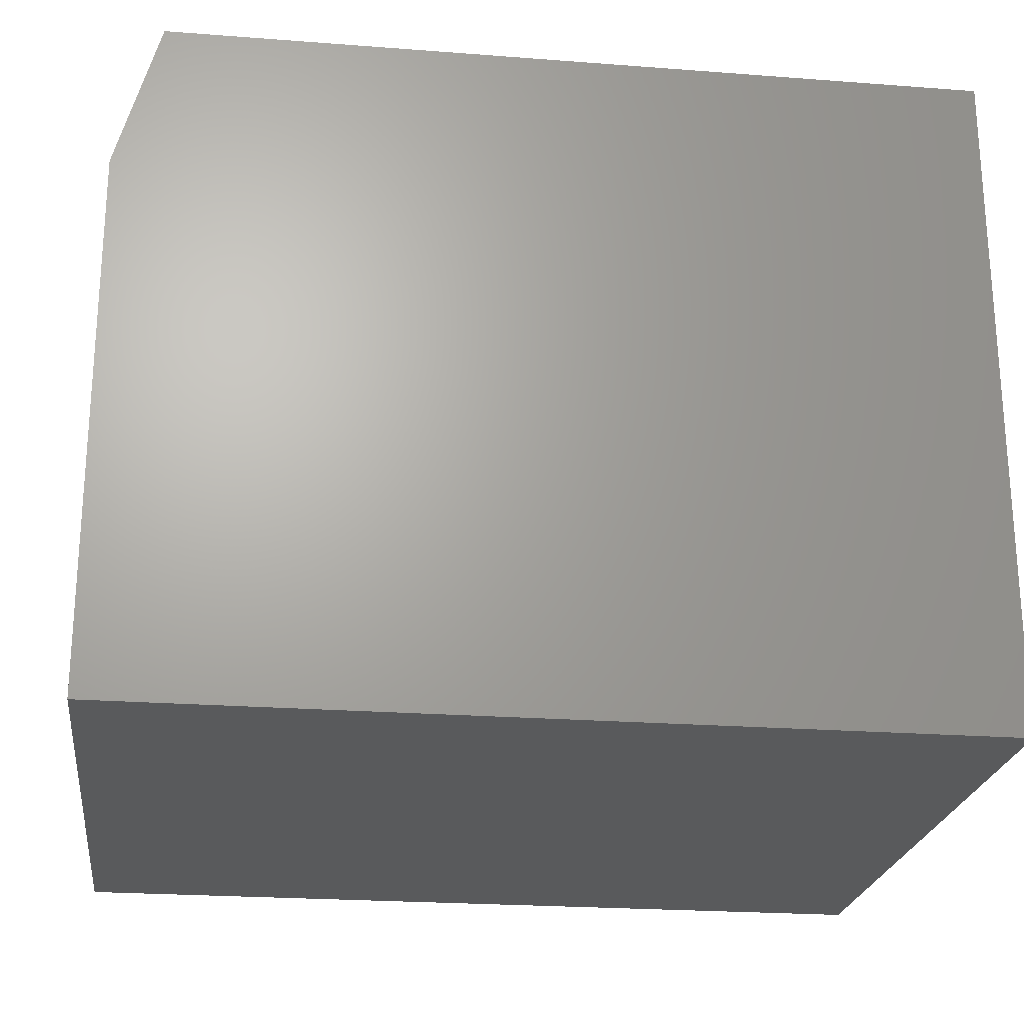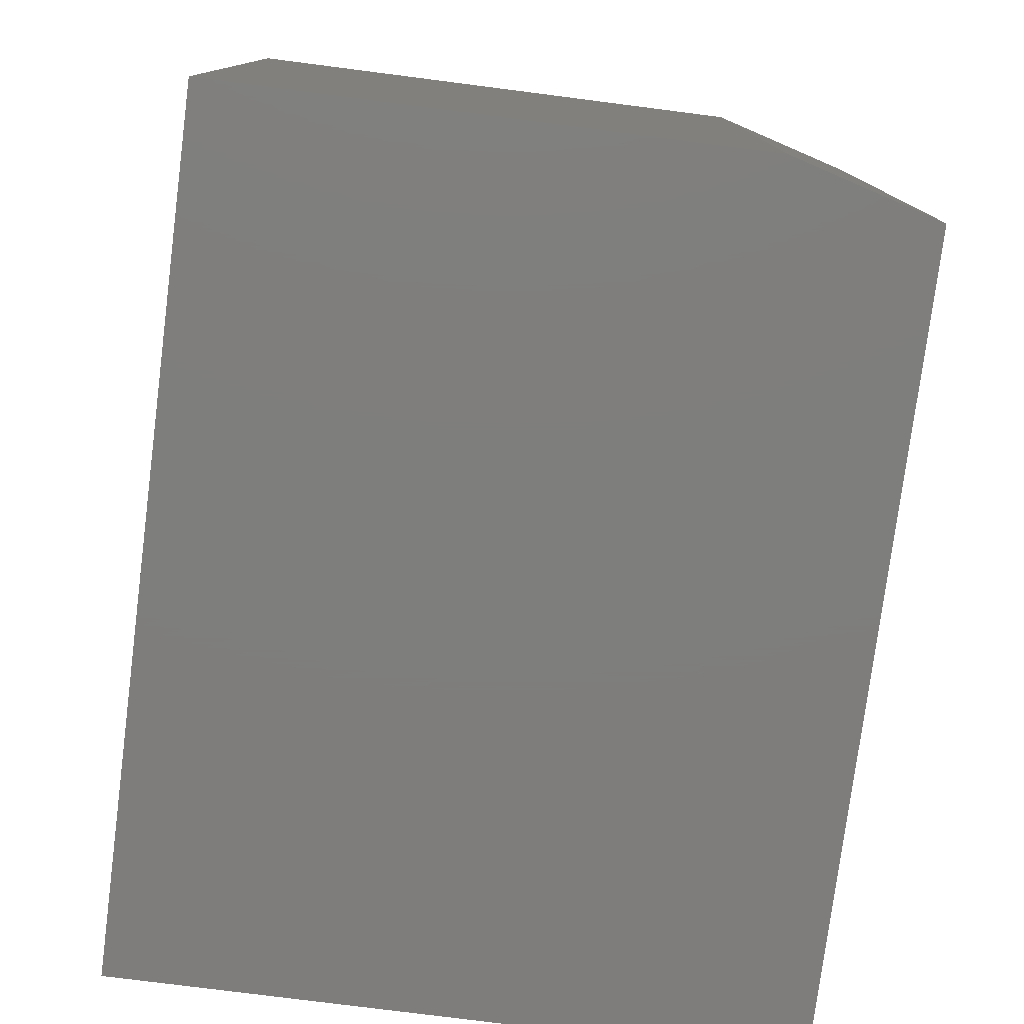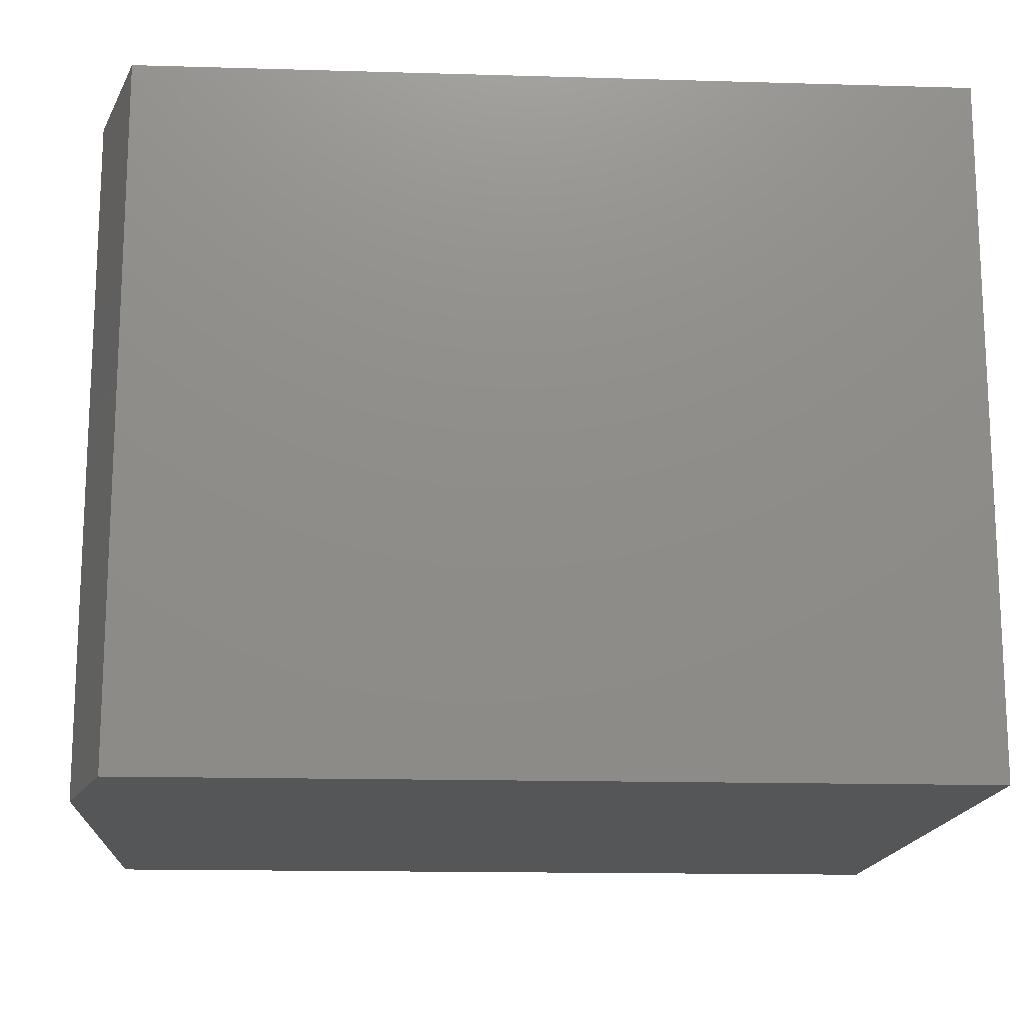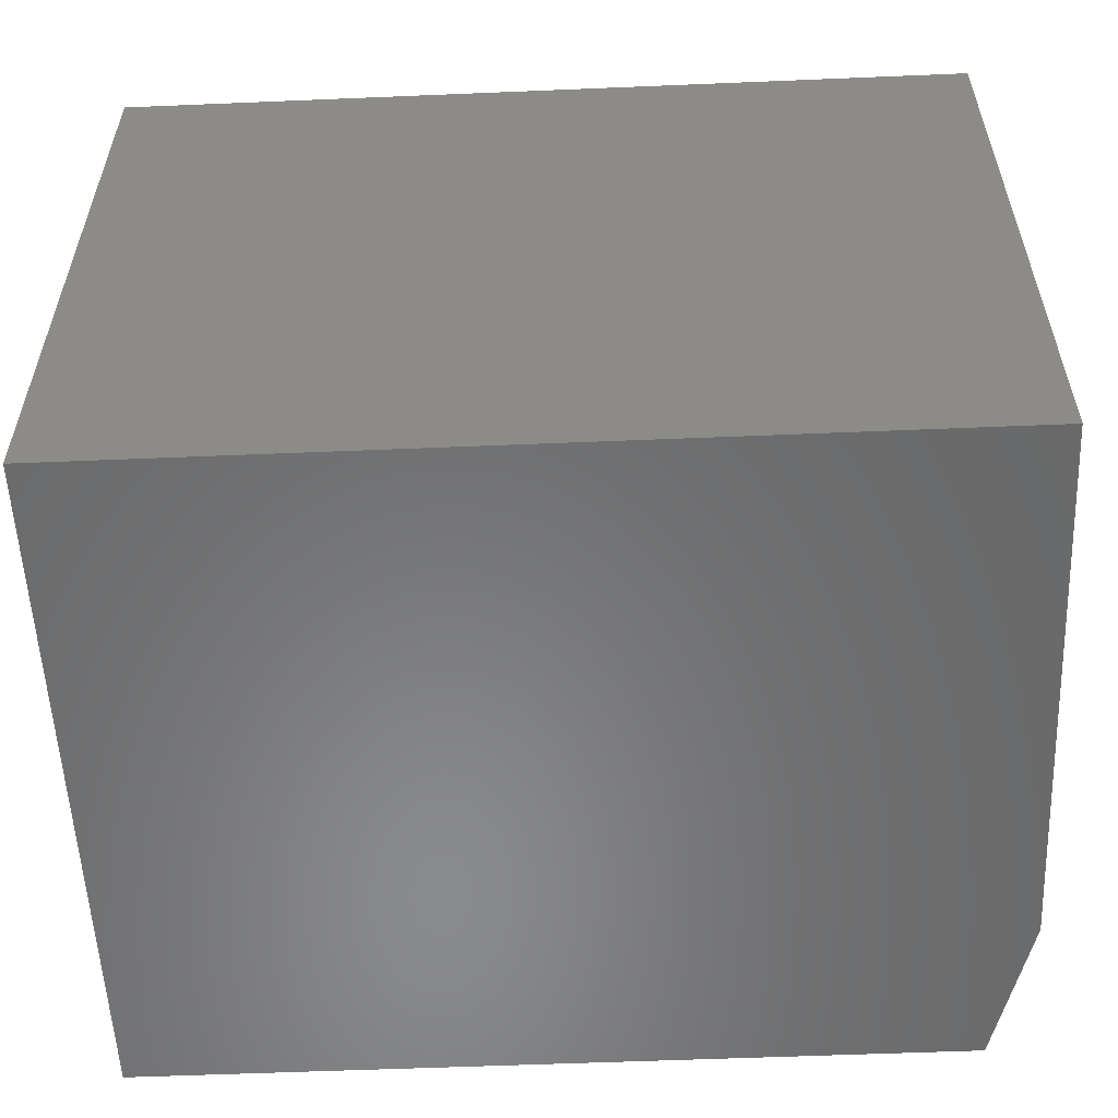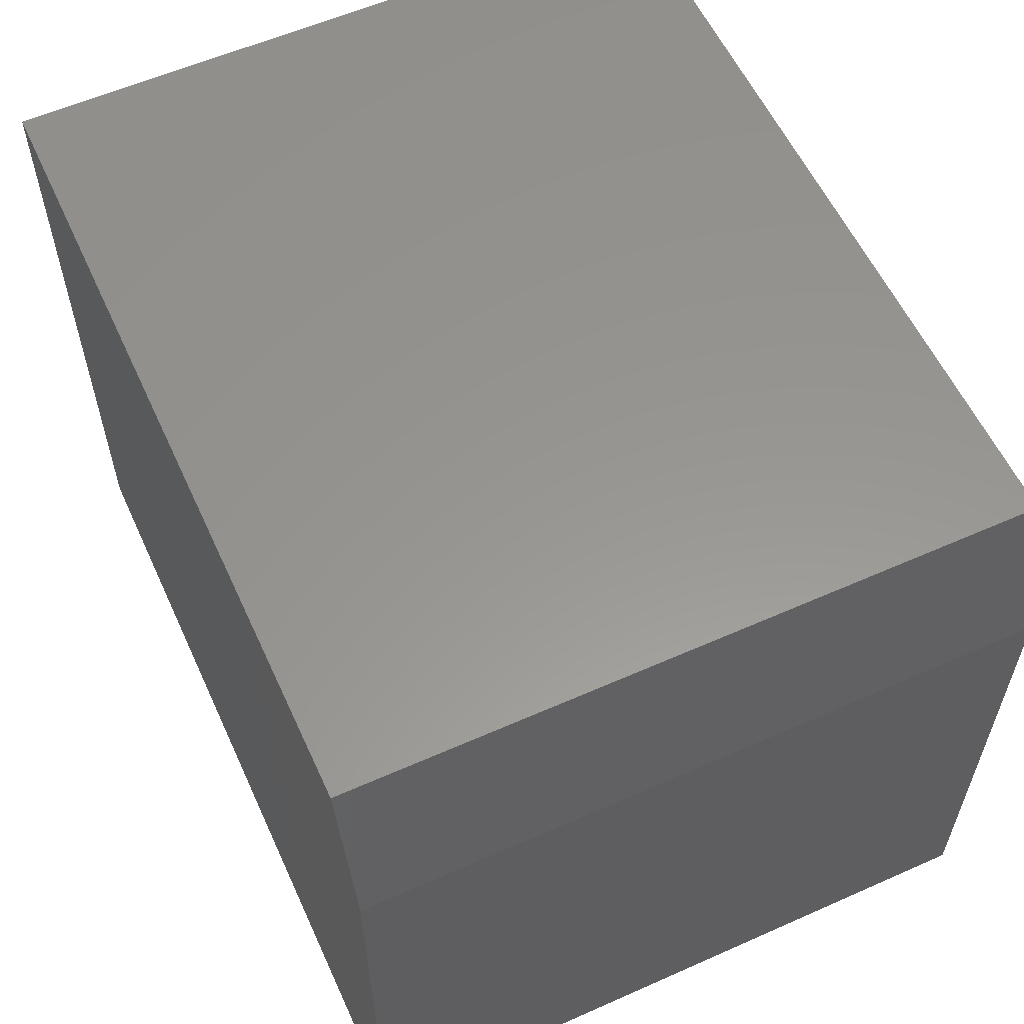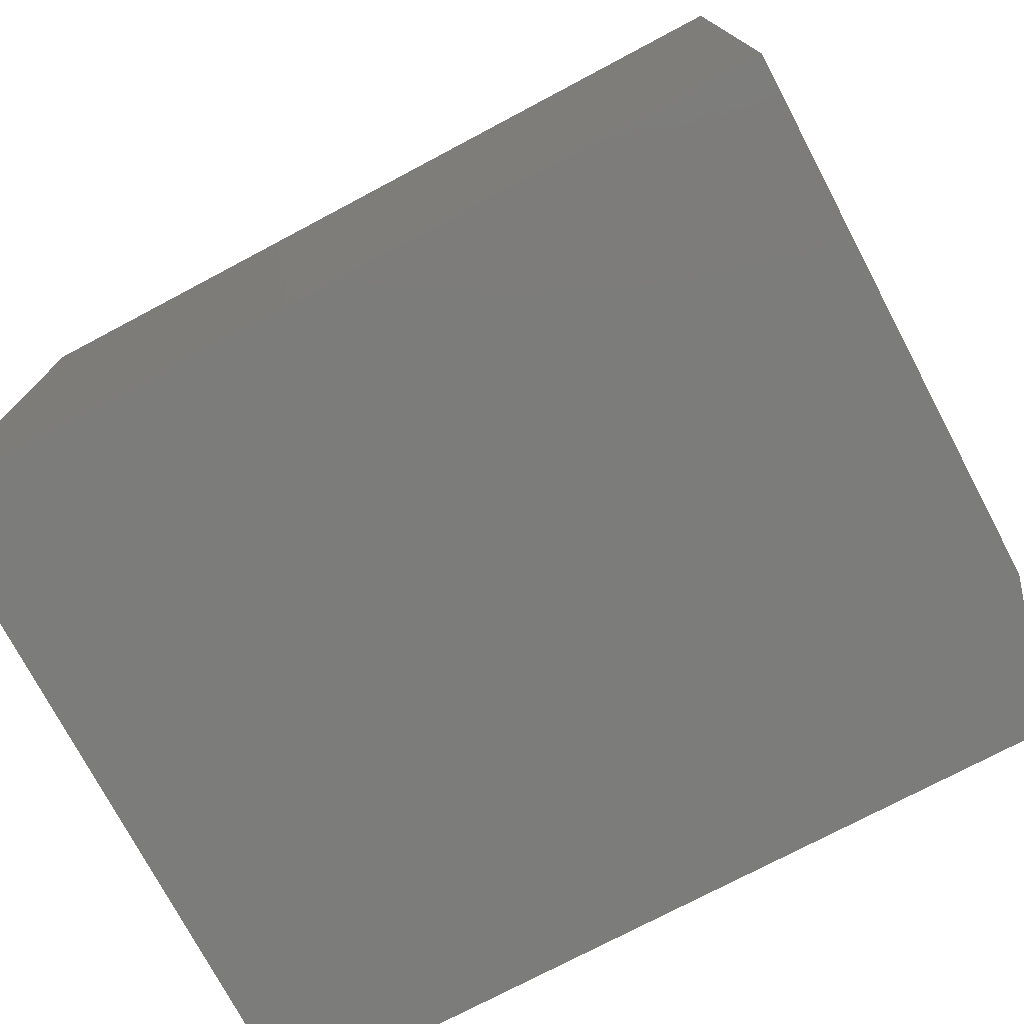
<metadata>
{"format":"stl","ext":"stl","renderer":"f3d","projection":"perspective","resolution":1024,"background":"white","views":[{"elev":-23.1,"azim":172.6,"up":"+Y"},{"elev":-77.7,"azim":82.7,"up":"+Z"},{"elev":-15.5,"azim":176.5,"up":"+Z"},{"elev":-55.9,"azim":2.5,"up":"+Z"},{"elev":58.2,"azim":65.4,"up":"+Y"},{"elev":-75.3,"azim":27.9,"up":"+Z"}]}
</metadata>
<code>
# stl→obj: 10 verts, 16 faces
v 0 0.5 0
v 3.062e-17 0.5 0.5
v 0.5938 0.5 -3.636e-17
v 0.5938 0.5 0.5
v 0.625 0.3906 0.5
v 0.625 0 0.5
v 3.062e-17 0 0.5
v 0.625 0 -3.827e-17
v 0.625 0.3906 -3.827e-17
v 0 0 0
f 1 2 3
f 3 2 4
f 5 4 6
f 6 4 2
f 6 2 7
f 8 9 6
f 6 9 5
f 9 8 3
f 3 8 10
f 3 10 1
f 3 4 9
f 9 4 5
f 10 8 7
f 7 8 6
f 7 2 10
f 10 2 1

</code>
